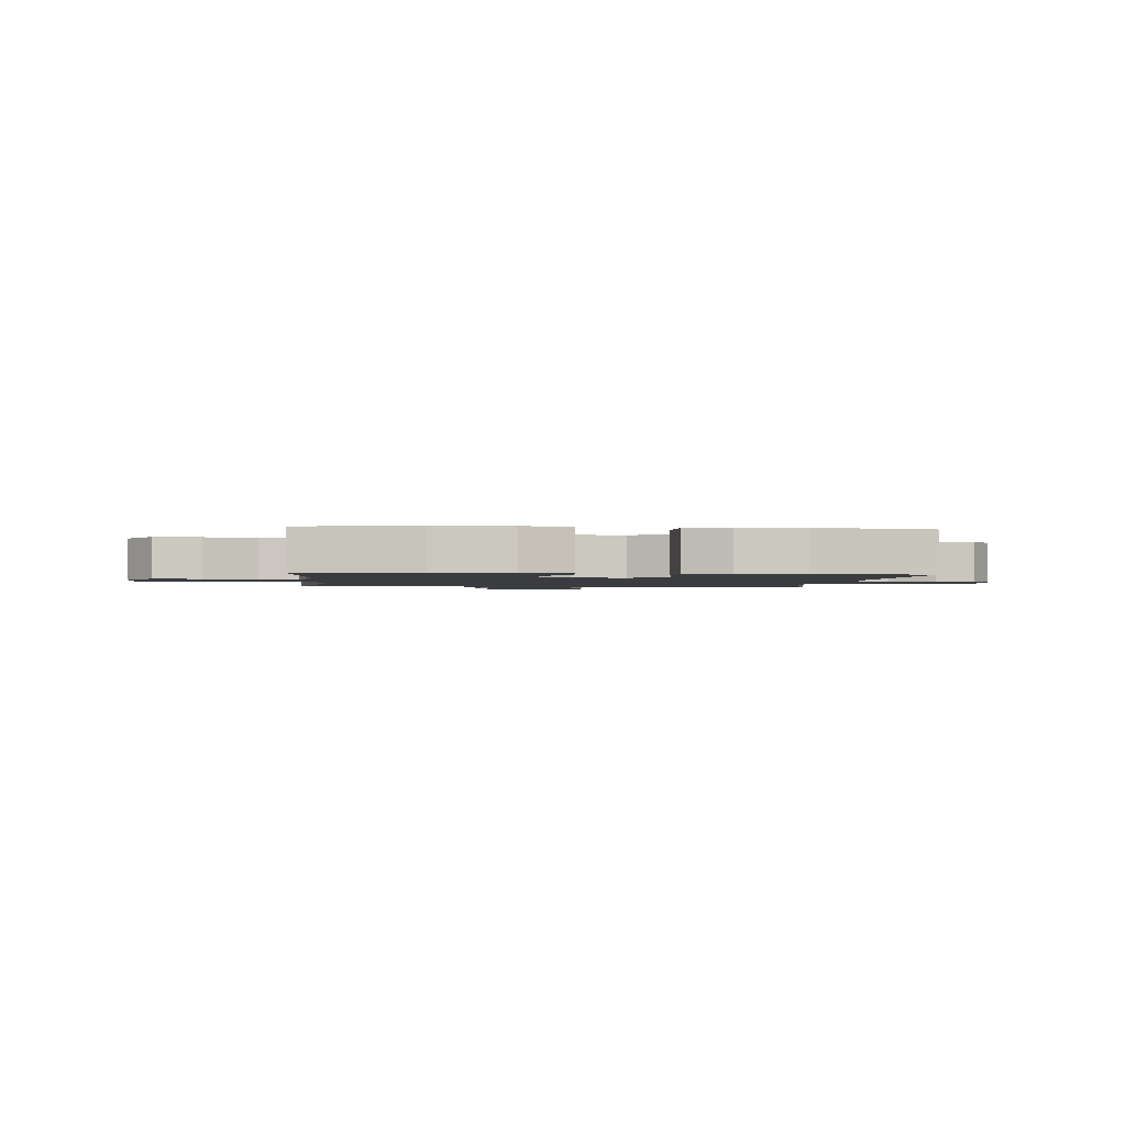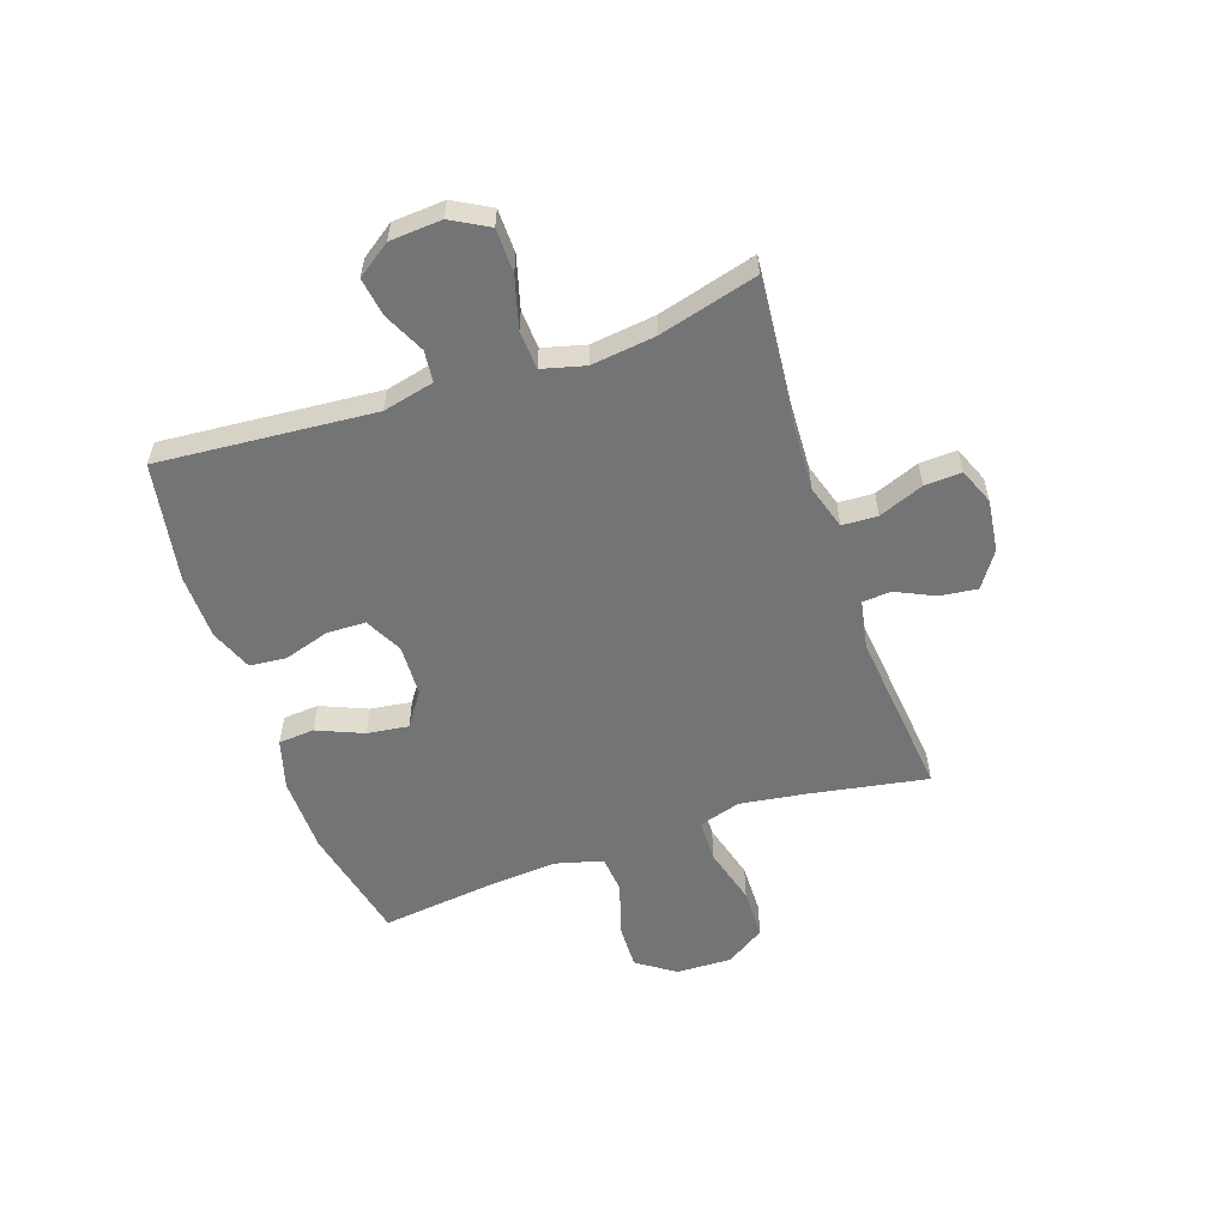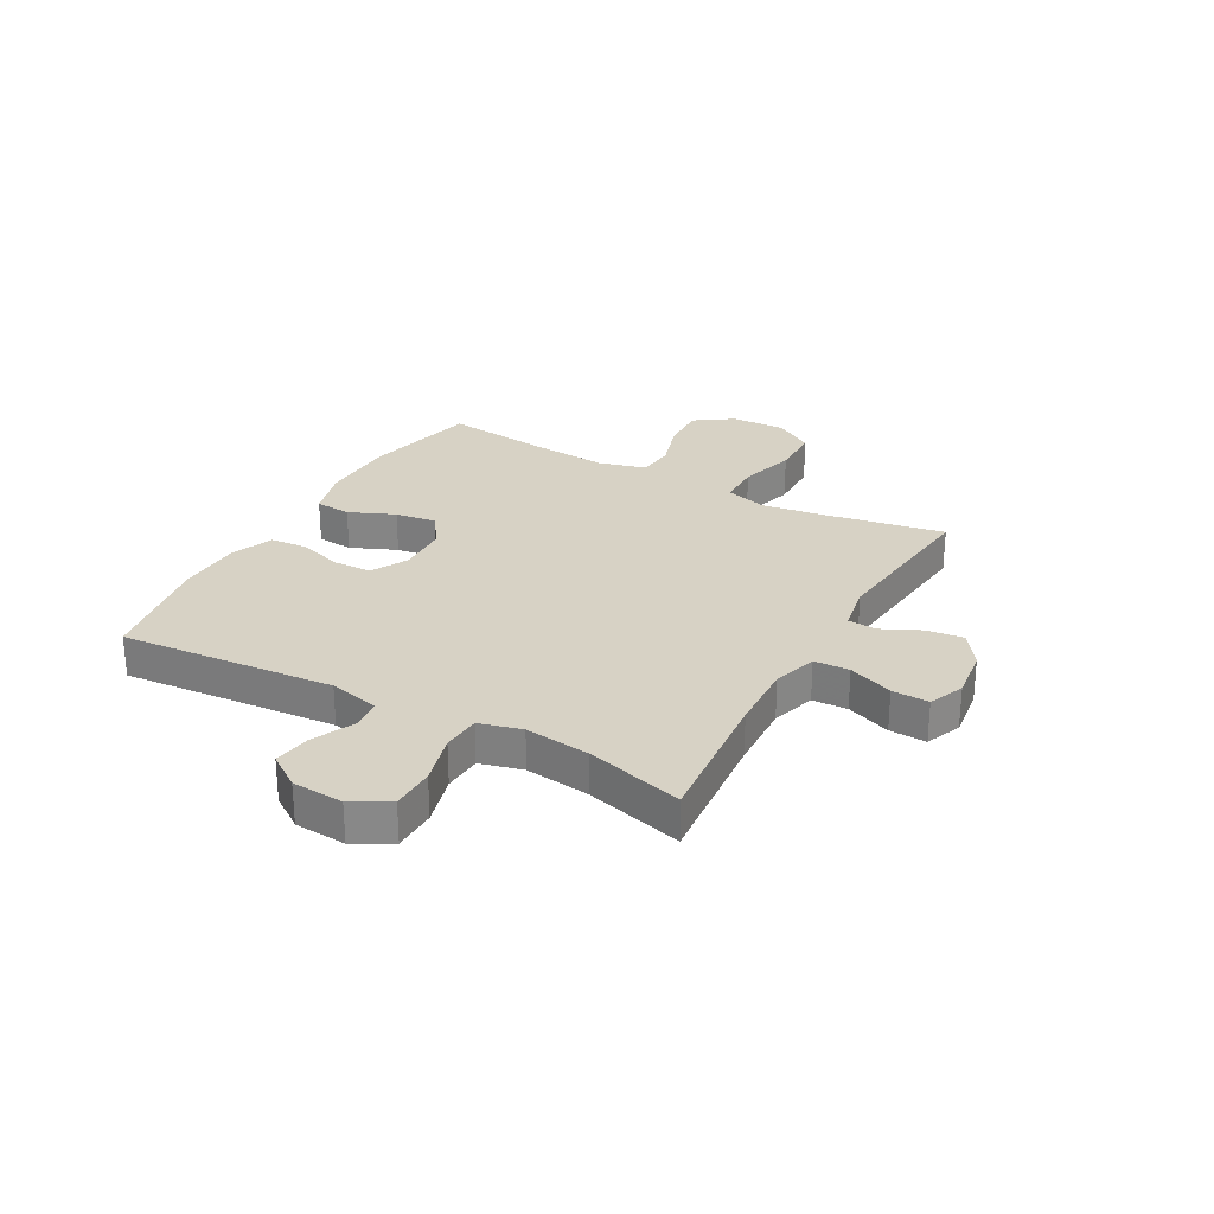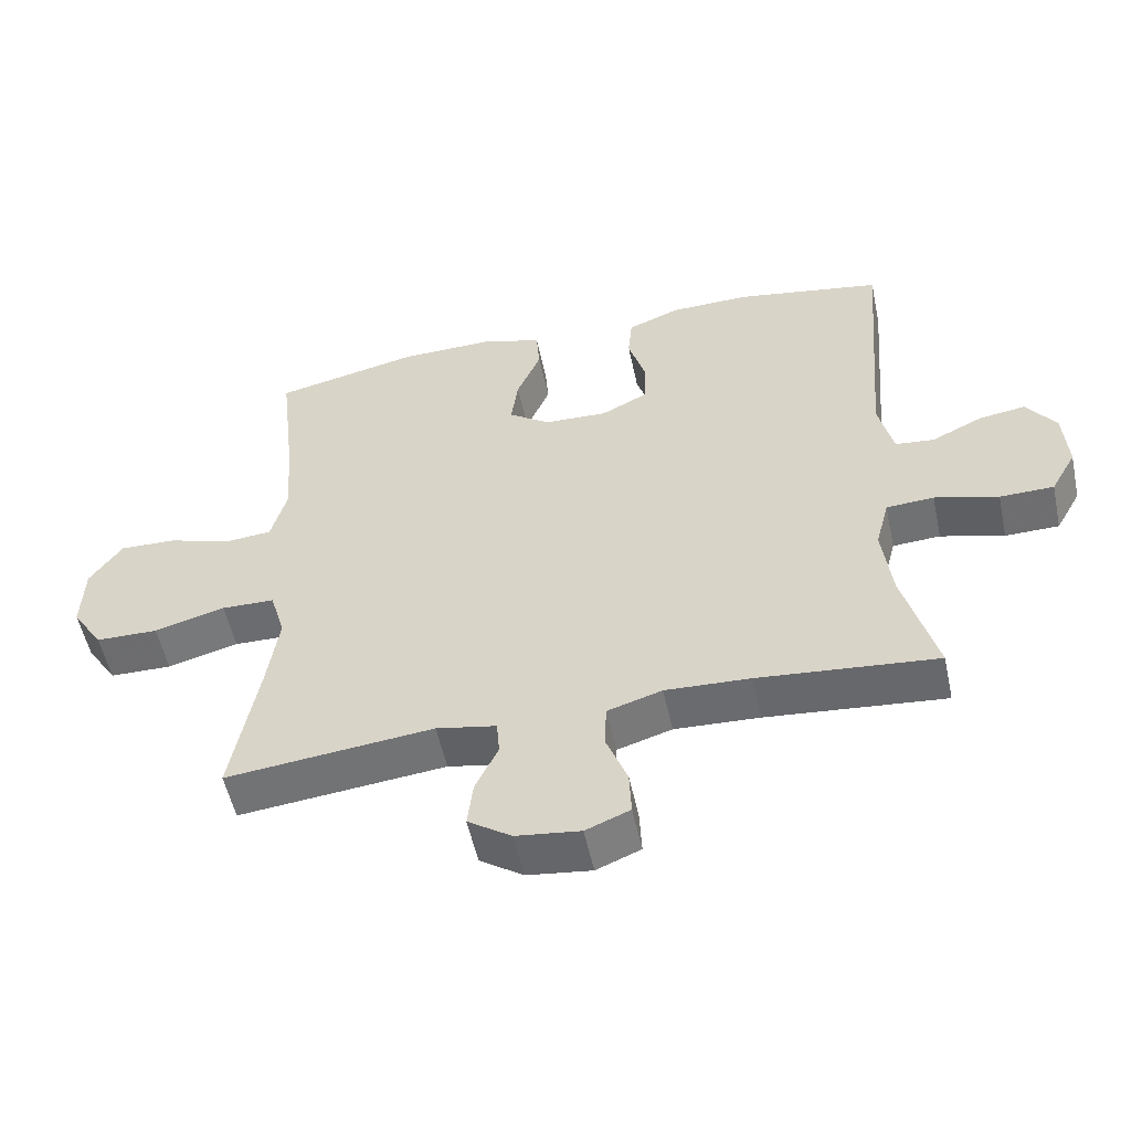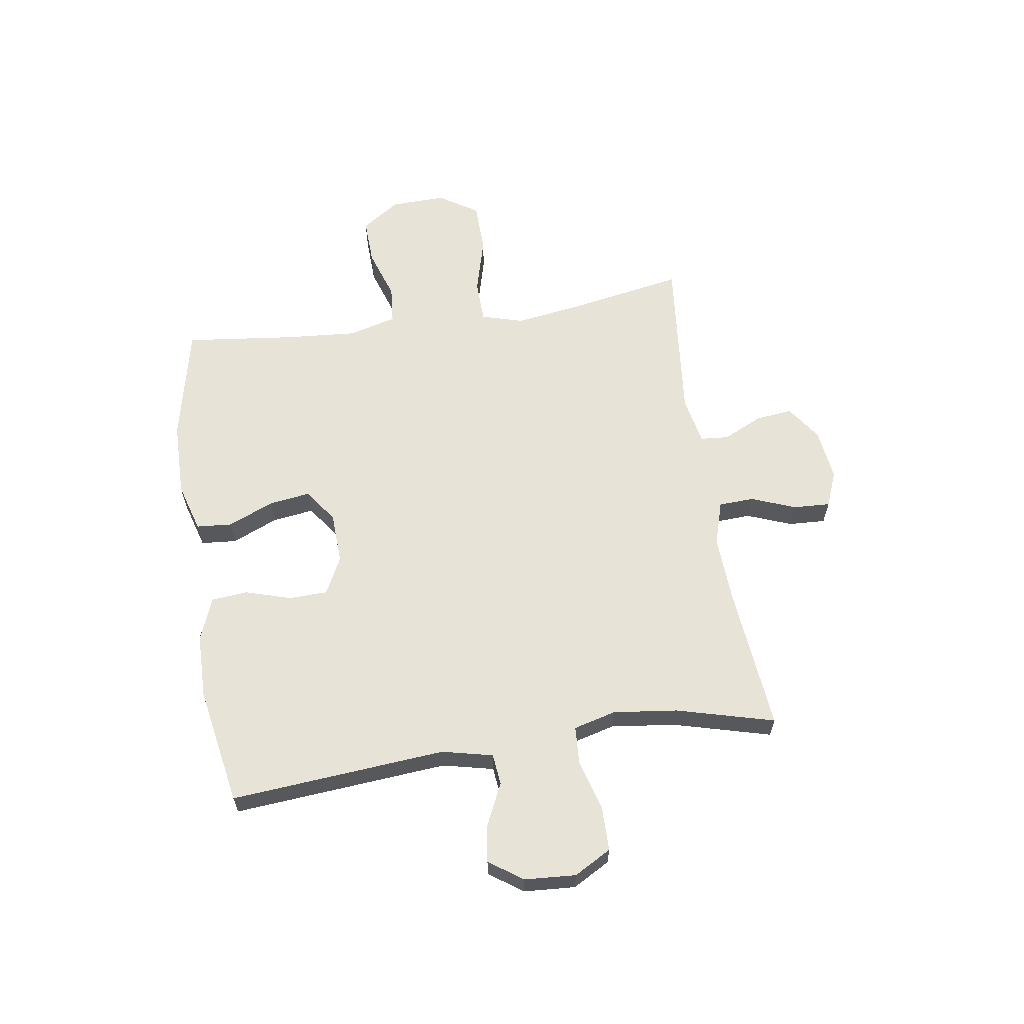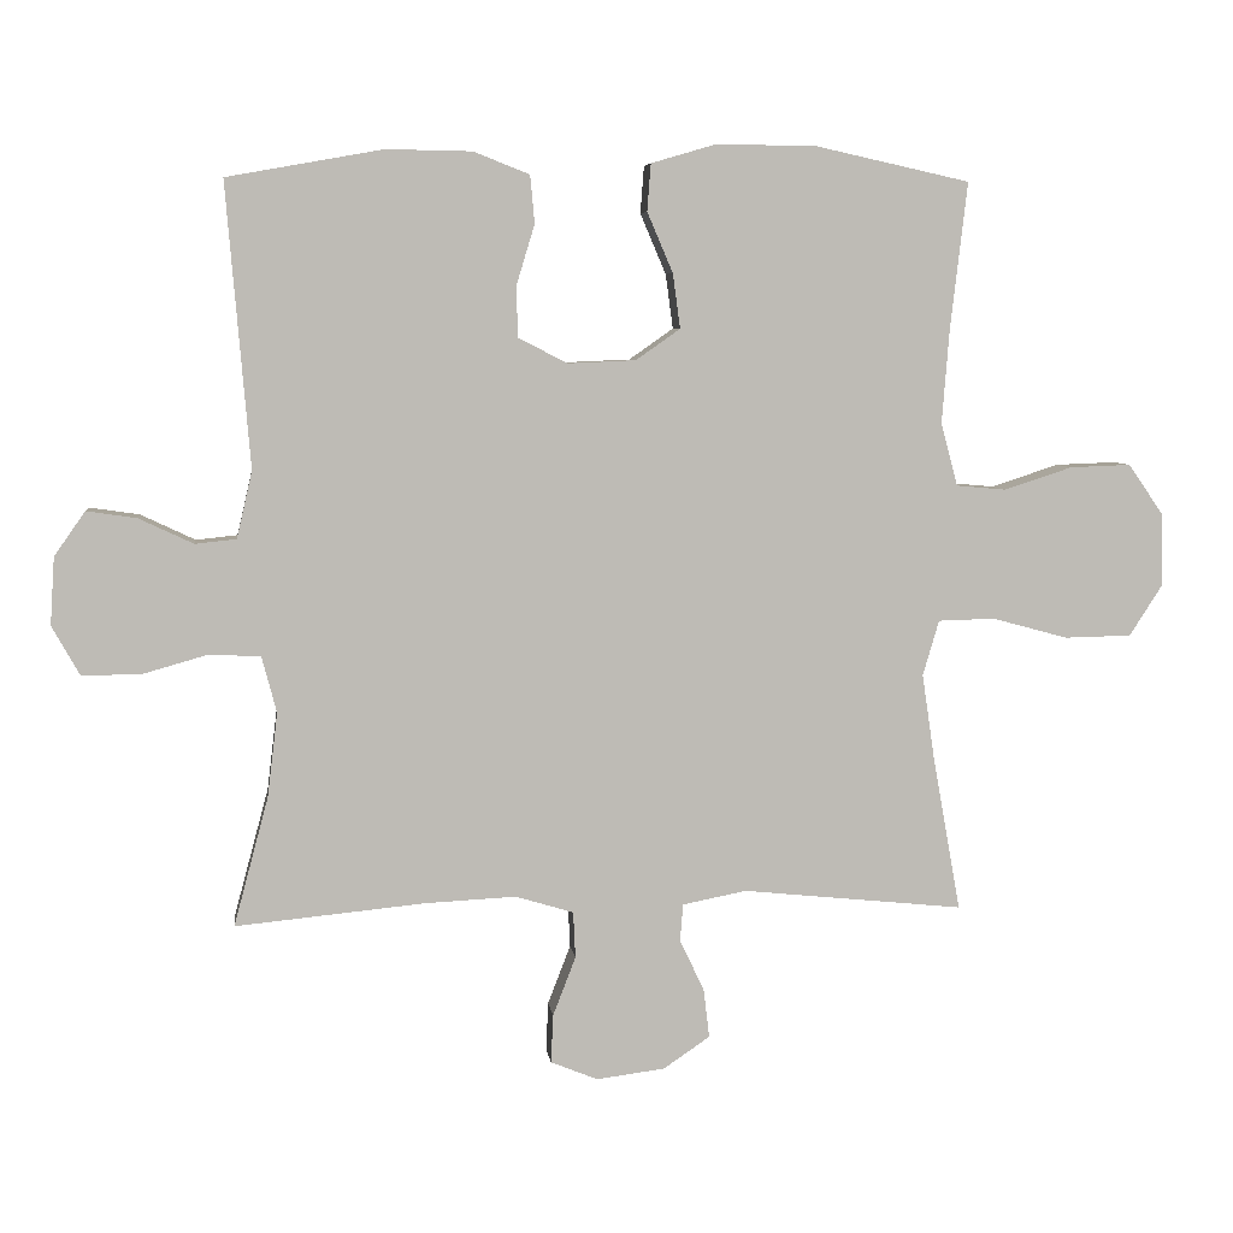
<metadata>
{"format":"obj","ext":"obj","renderer":"f3d","projection":"perspective","resolution":1024,"background":"white","views":[{"elev":-1.8,"azim":-5.7,"up":"+Y"},{"elev":-56.2,"azim":109.0,"up":"+Y"},{"elev":27.3,"azim":119.1,"up":"+Y"},{"elev":-54.2,"azim":12.1,"up":"+Z"},{"elev":61.7,"azim":81.3,"up":"+Y"},{"elev":6.1,"azim":173.0,"up":"+Z"}]}
</metadata>
<code>
v -0.5 0.07 -0.5
v -0.462 0.07 -0.288
v -0.445 0.07 -0.173
v -0.467 0.07 -0.098
v -0.544 0.07 -0.096
v -0.647 0.07 -0.124
v -0.738 0.07 -0.122
v -0.783 0.07 -0.052
v -0.78 0.07 0.047
v -0.733 0.07 0.115
v -0.65 0.07 0.112
v -0.558 0.07 0.082
v -0.49 0.07 0.088
v -0.467 0.07 0.173
v -0.477 0.07 0.302
v -0.5 0.07 0.5
v -0.291 0.07 0.546
v -0.155 0.07 0.548
v -0.066 0.07 0.522
v -0.061 0.07 0.458
v -0.096 0.07 0.376
v -0.106 0.07 0.302
v -0.046 0.07 0.26
v 0.046 0.07 0.256
v 0.113 0.07 0.29
v 0.115 0.07 0.359
v 0.09 0.07 0.441
v 0.096 0.07 0.506
v 0.172 0.07 0.536
v 0.288 0.07 0.538
v 0.5 0.07 0.5
v 0.468 0.07 0.115
v 0.489 0.07 0.024
v 0.545 0.07 0.018
v 0.619 0.07 0.053
v 0.687 0.07 0.063
v 0.729 0.07 0.003
v 0.735 0.07 -0.089
v 0.698 0.07 -0.155
v 0.62 0.07 -0.156
v 0.528 0.07 -0.13
v 0.459 0.07 -0.134
v 0.439 0.07 -0.21
v 0.453 0.07 -0.325
v 0.5 0.07 -0.5
v 0.242 0.07 -0.475
v 0.119 0.07 -0.469
v 0.04 0.07 -0.493
v 0.037 0.07 -0.556
v 0.068 0.07 -0.636
v 0.071 0.07 -0.702
v 0.007 0.07 -0.728
v -0.086 0.07 -0.716
v -0.149 0.07 -0.673
v -0.141 0.07 -0.606
v -0.108 0.07 -0.537
v -0.112 0.07 -0.486
v -0.199 0.07 -0.469
v -0.5 0 -0.5
v -0.462 0 -0.288
v -0.445 0 -0.173
v -0.467 0 -0.098
v -0.544 0 -0.096
v -0.647 0 -0.124
v -0.738 0 -0.122
v -0.783 0 -0.052
v -0.78 0 0.047
v -0.733 0 0.115
v -0.65 0 0.112
v -0.558 0 0.082
v -0.49 0 0.088
v -0.467 0 0.173
v -0.477 0 0.302
v -0.5 0 0.5
v -0.291 0 0.546
v -0.155 0 0.548
v -0.066 0 0.522
v -0.061 0 0.458
v -0.096 0 0.376
v -0.106 0 0.302
v -0.046 0 0.26
v 0.046 0 0.256
v 0.113 0 0.29
v 0.115 0 0.359
v 0.09 0 0.441
v 0.096 0 0.506
v 0.172 0 0.536
v 0.288 0 0.538
v 0.5 0 0.5
v 0.468 0 0.115
v 0.489 0 0.024
v 0.545 0 0.018
v 0.619 0 0.053
v 0.687 0 0.063
v 0.729 0 0.003
v 0.735 0 -0.089
v 0.698 0 -0.155
v 0.62 0 -0.156
v 0.528 0 -0.13
v 0.459 0 -0.134
v 0.439 0 -0.21
v 0.453 0 -0.325
v 0.5 0 -0.5
v 0.242 0 -0.475
v 0.119 0 -0.469
v 0.04 0 -0.493
v 0.037 0 -0.556
v 0.068 0 -0.636
v 0.071 0 -0.702
v 0.007 0 -0.728
v -0.086 0 -0.716
v -0.149 0 -0.673
v -0.141 0 -0.606
v -0.108 0 -0.537
v -0.112 0 -0.486
v -0.199 0 -0.469
f 54 55 56
f 53 54 56
f 52 53 56
f 51 52 56
f 50 51 56
f 49 50 56
f 48 49 56 57
f 47 48 57 58
f 44 45 46
f 43 44 46 47
f 42 43 47 58
f 39 40 41
f 38 39 41
f 37 38 41
f 36 37 41
f 35 36 41
f 34 35 41
f 33 34 41 42
f 58 1 2
f 42 58 2
f 33 42 2
f 32 33 2
f 30 31 32
f 29 30 32
f 28 29 32
f 27 28 32
f 26 27 32
f 19 20 21
f 18 19 21
f 17 18 21
f 16 17 21
f 15 16 21
f 14 15 21 22
f 13 14 22 23
f 10 11 12
f 9 10 12
f 8 9 12
f 7 8 12
f 6 7 12
f 5 6 12
f 4 5 12 13
f 13 23 24
f 4 13 24
f 3 4 24
f 25 26 32
f 24 25 32
f 3 24 32
f 2 3 32
f 114 113 112
f 114 112 111
f 114 111 110
f 114 110 109
f 114 109 108
f 114 108 107
f 115 114 107 106
f 116 115 106 105
f 104 103 102
f 105 104 102 101
f 116 105 101 100
f 99 98 97
f 99 97 96
f 99 96 95
f 99 95 94
f 99 94 93
f 99 93 92
f 100 99 92 91
f 60 59 116
f 60 116 100
f 60 100 91
f 60 91 90
f 90 89 88
f 90 88 87
f 90 87 86
f 90 86 85
f 90 85 84
f 79 78 77
f 79 77 76
f 79 76 75
f 79 75 74
f 79 74 73
f 80 79 73 72
f 81 80 72 71
f 70 69 68
f 70 68 67
f 70 67 66
f 70 66 65
f 70 65 64
f 70 64 63
f 71 70 63 62
f 82 81 71
f 82 71 62
f 82 62 61
f 90 84 83
f 90 83 82
f 90 82 61
f 90 61 60
f 1 59 60 2
f 2 60 61 3
f 3 61 62 4
f 4 62 63 5
f 5 63 64 6
f 6 64 65 7
f 7 65 66 8
f 8 66 67 9
f 9 67 68 10
f 10 68 69 11
f 11 69 70 12
f 12 70 71 13
f 13 71 72 14
f 14 72 73 15
f 15 73 74 16
f 16 74 75 17
f 17 75 76 18
f 18 76 77 19
f 19 77 78 20
f 20 78 79 21
f 21 79 80 22
f 22 80 81 23
f 23 81 82 24
f 24 82 83 25
f 25 83 84 26
f 26 84 85 27
f 27 85 86 28
f 28 86 87 29
f 29 87 88 30
f 30 88 89 31
f 31 89 90 32
f 32 90 91 33
f 33 91 92 34
f 34 92 93 35
f 35 93 94 36
f 36 94 95 37
f 37 95 96 38
f 38 96 97 39
f 39 97 98 40
f 40 98 99 41
f 41 99 100 42
f 42 100 101 43
f 43 101 102 44
f 44 102 103 45
f 45 103 104 46
f 46 104 105 47
f 47 105 106 48
f 48 106 107 49
f 49 107 108 50
f 50 108 109 51
f 51 109 110 52
f 52 110 111 53
f 53 111 112 54
f 54 112 113 55
f 55 113 114 56
f 56 114 115 57
f 57 115 116 58
f 58 116 59 1

</code>
